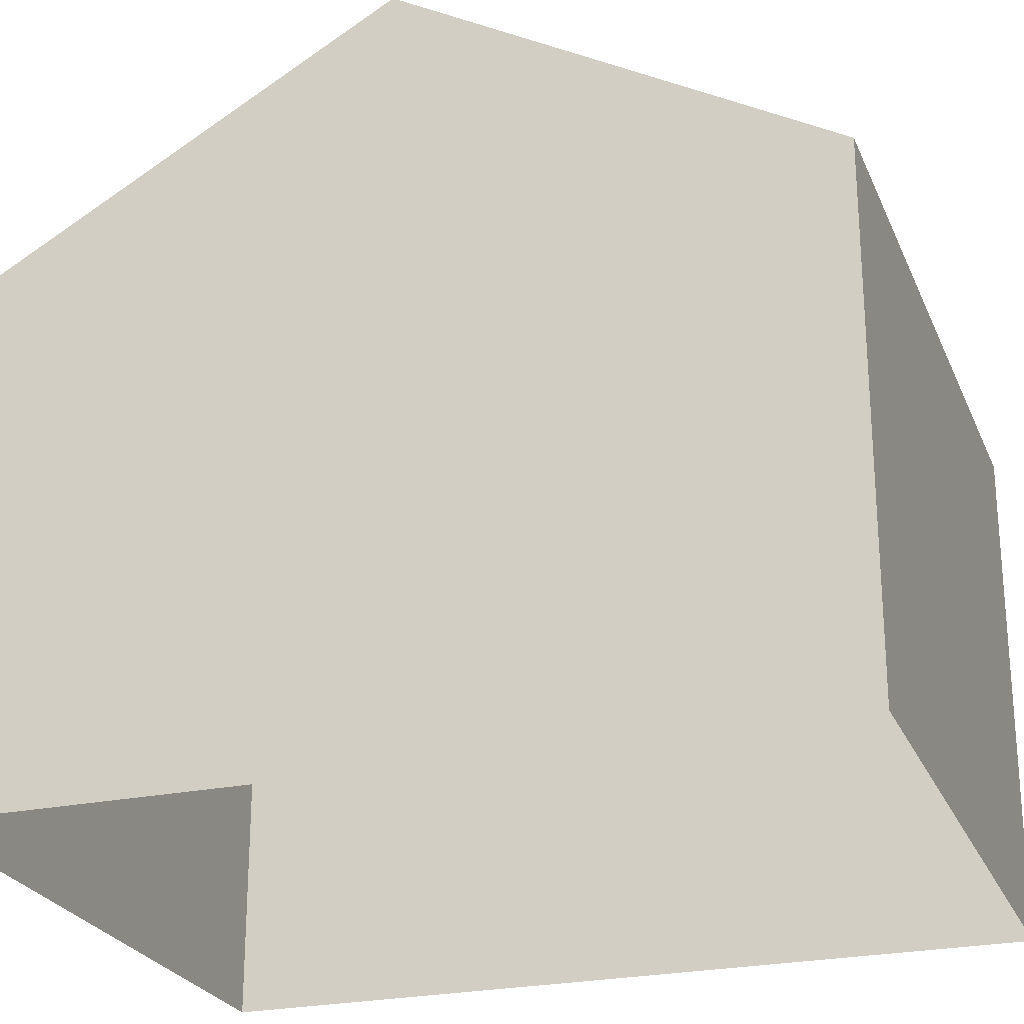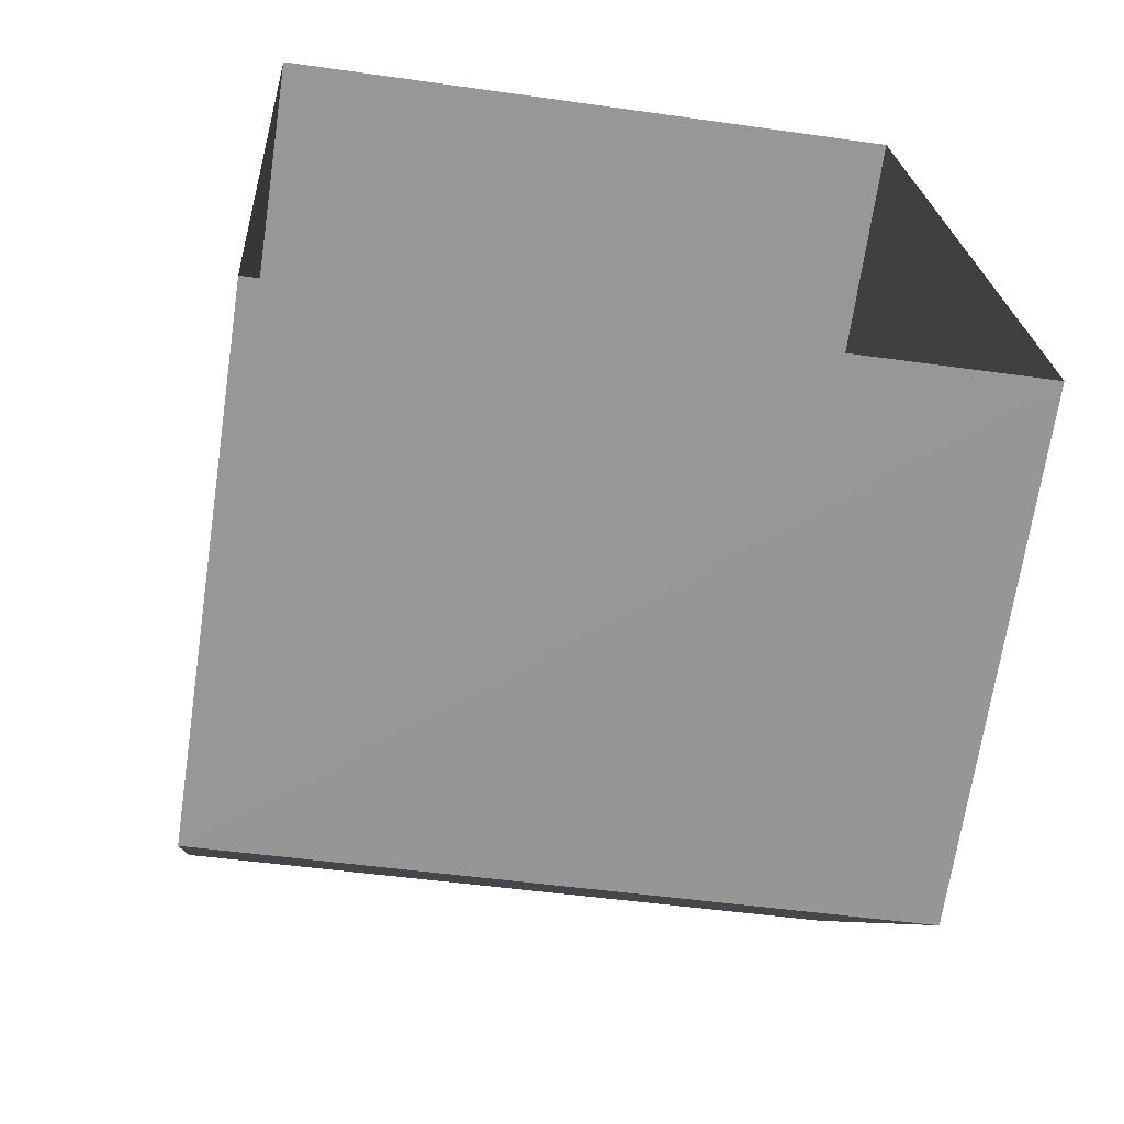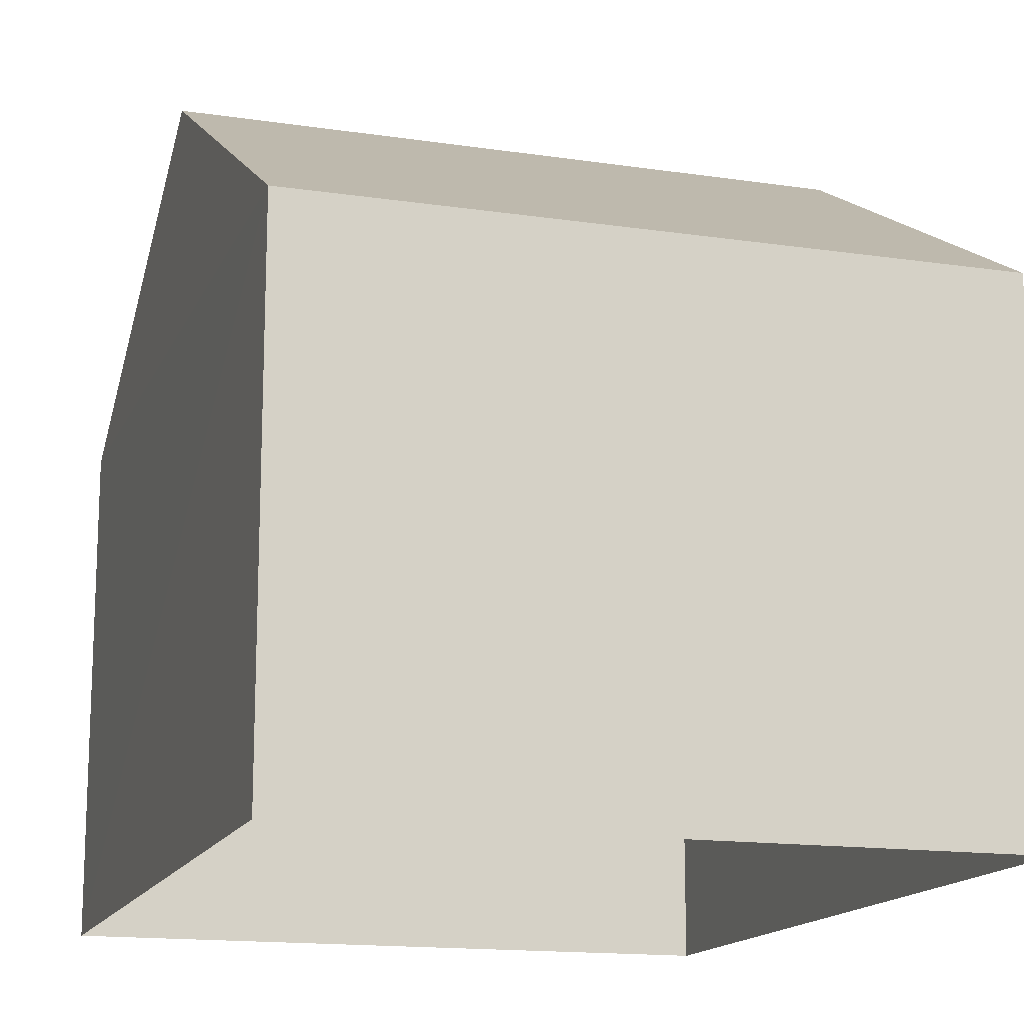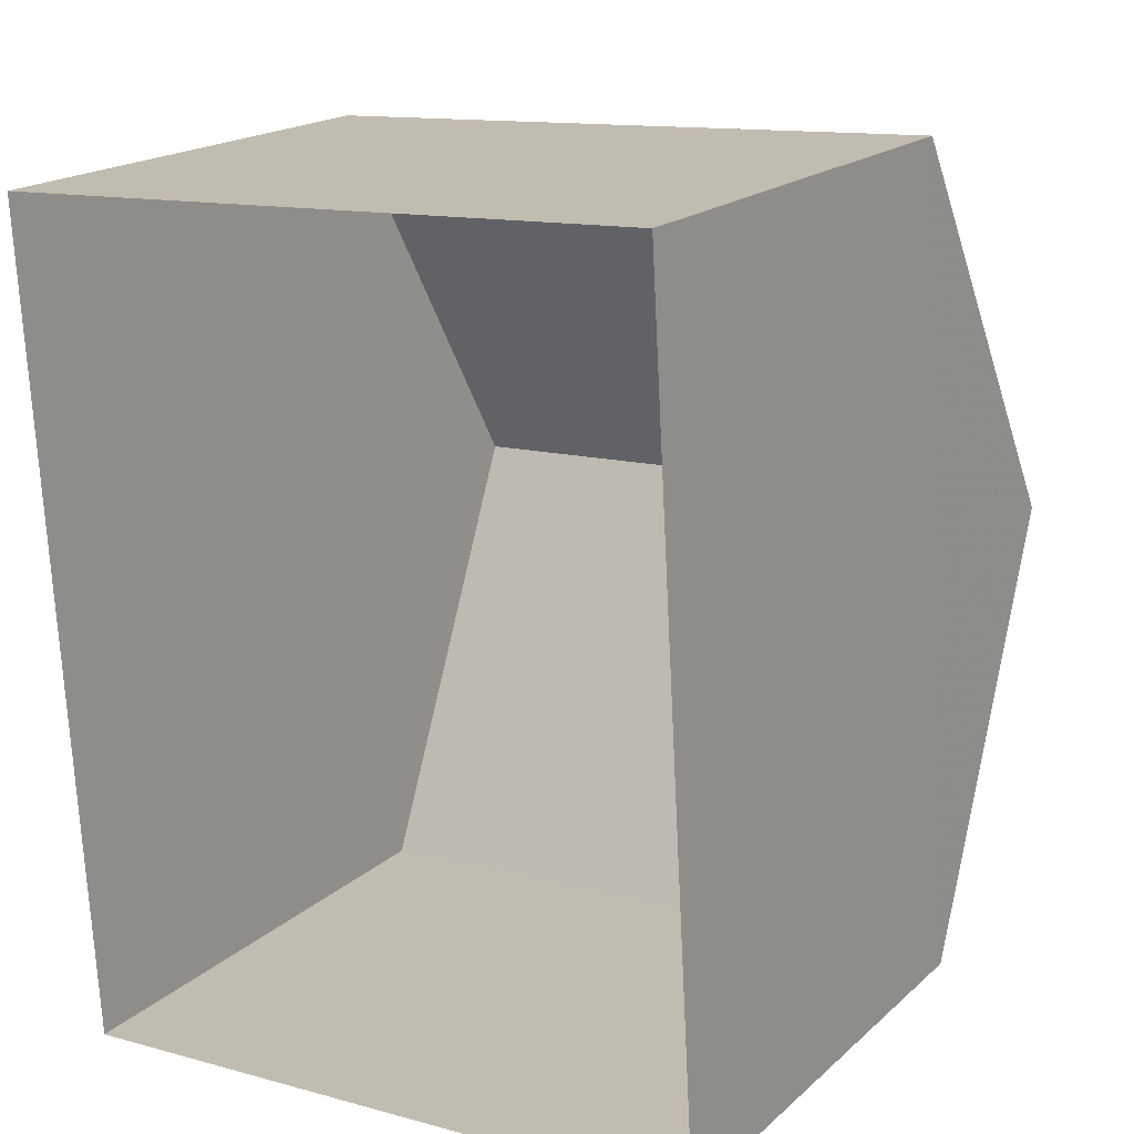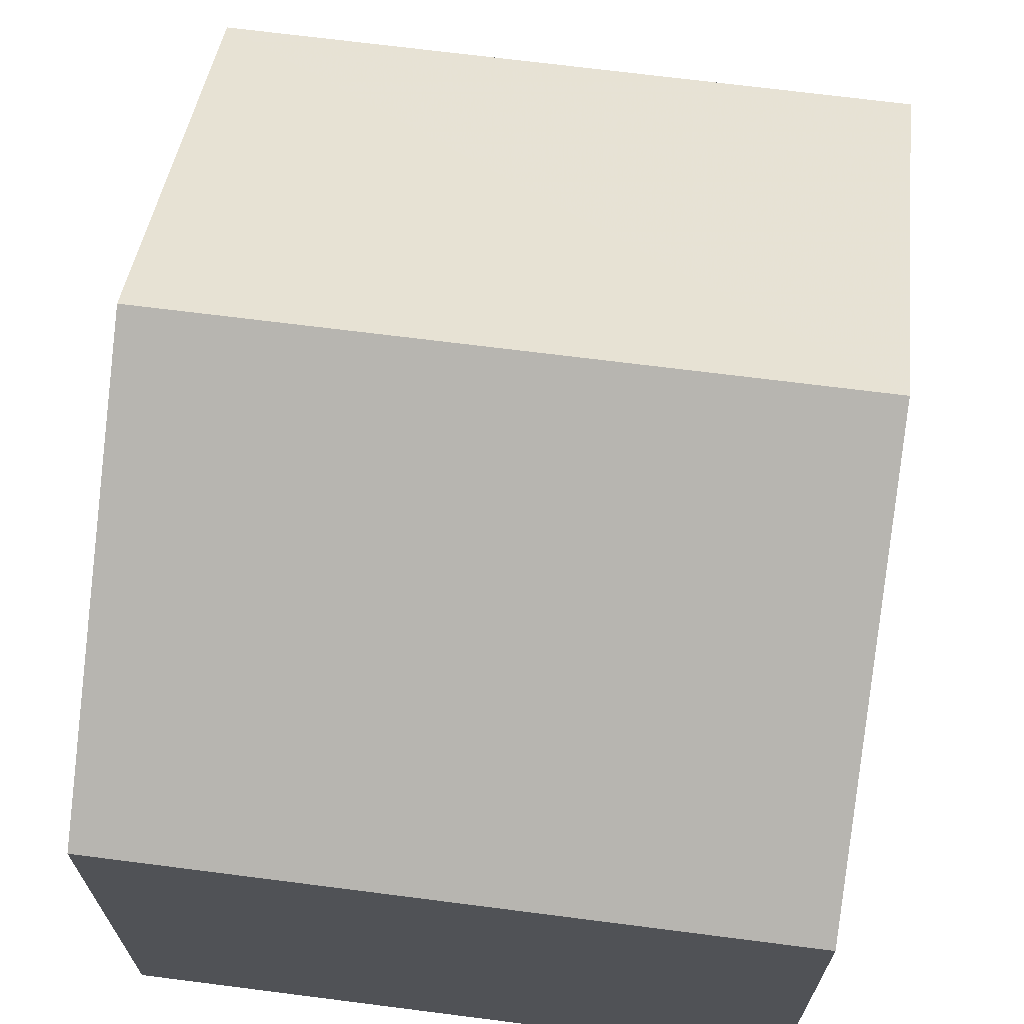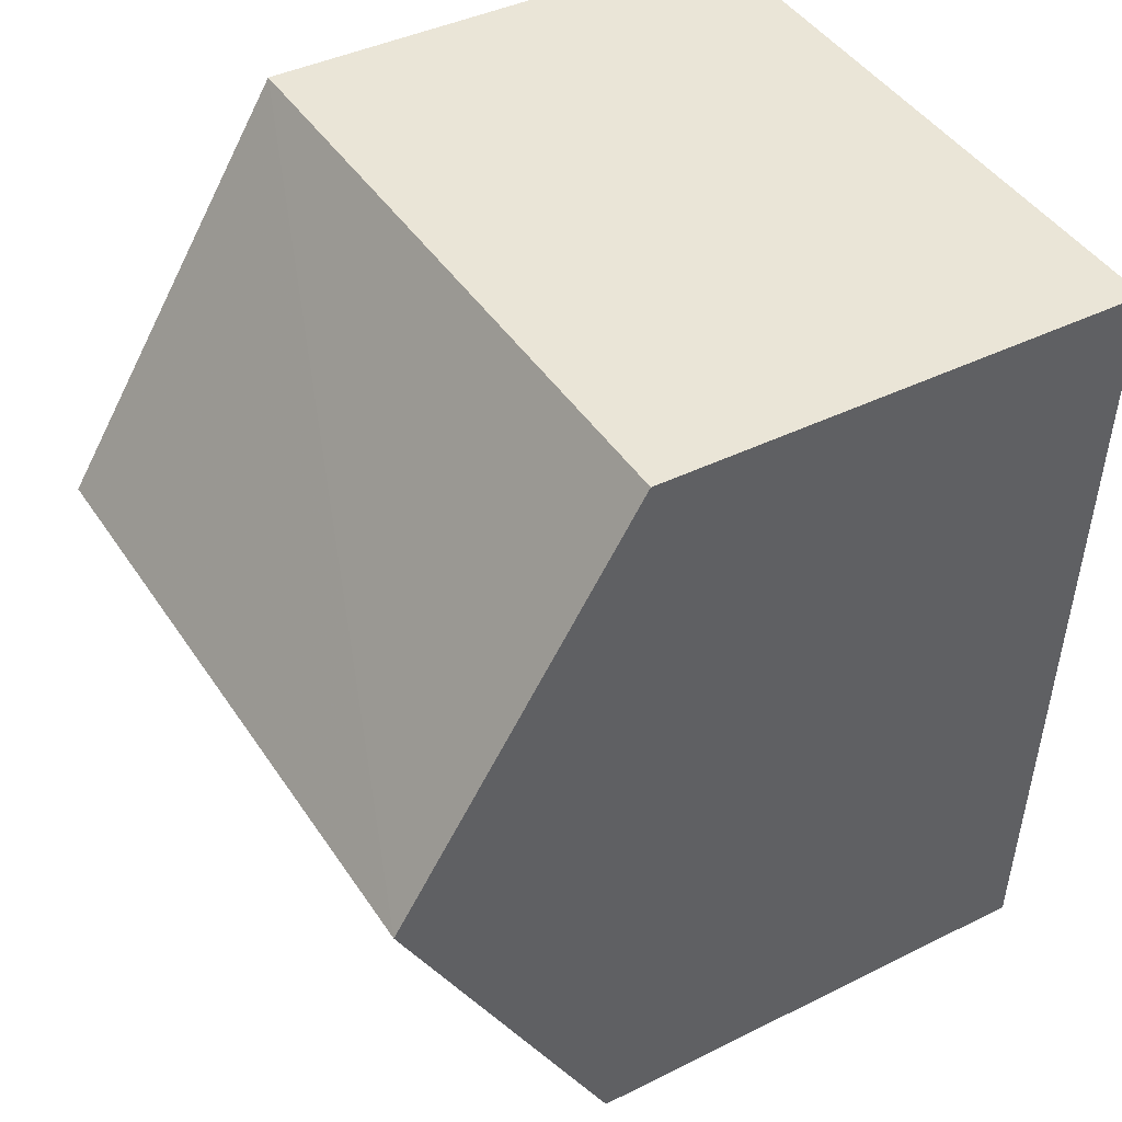
<metadata>
{"format":"obj","ext":"obj","renderer":"f3d","projection":"perspective","resolution":1024,"background":"white","views":[{"elev":-24.8,"azim":105.8,"up":"+Z"},{"elev":-68.3,"azim":171.5,"up":"+Y"},{"elev":-15.1,"azim":-20.9,"up":"+Z"},{"elev":18.7,"azim":-148.0,"up":"+Y"},{"elev":68.6,"azim":4.1,"up":"+Z"},{"elev":40.5,"azim":58.6,"up":"+Y"}]}
</metadata>
<code>
v -3.718e+05 -1.037e+05 33.12
v -3.718e+05 -1.037e+05 33.12
v -3.718e+05 -1.037e+05 33.12
v -3.718e+05 -1.037e+05 33.12
v -3.718e+05 -1.037e+05 38.98
v -3.718e+05 -1.037e+05 38.98
v -3.718e+05 -1.037e+05 41.72
v -3.718e+05 -1.037e+05 41.72
v -3.718e+05 -1.037e+05 38.98
v -3.718e+05 -1.037e+05 38.98
f 1 2 3
f 4 1 3
f 5 6 7
f 8 5 7
f 7 9 8
f 7 10 9
f 10 2 1
f 9 10 1
f 6 4 3
f 6 5 4
f 3 2 6
f 6 10 7
f 6 2 10
f 9 1 5
f 9 5 8
f 1 4 5

</code>
